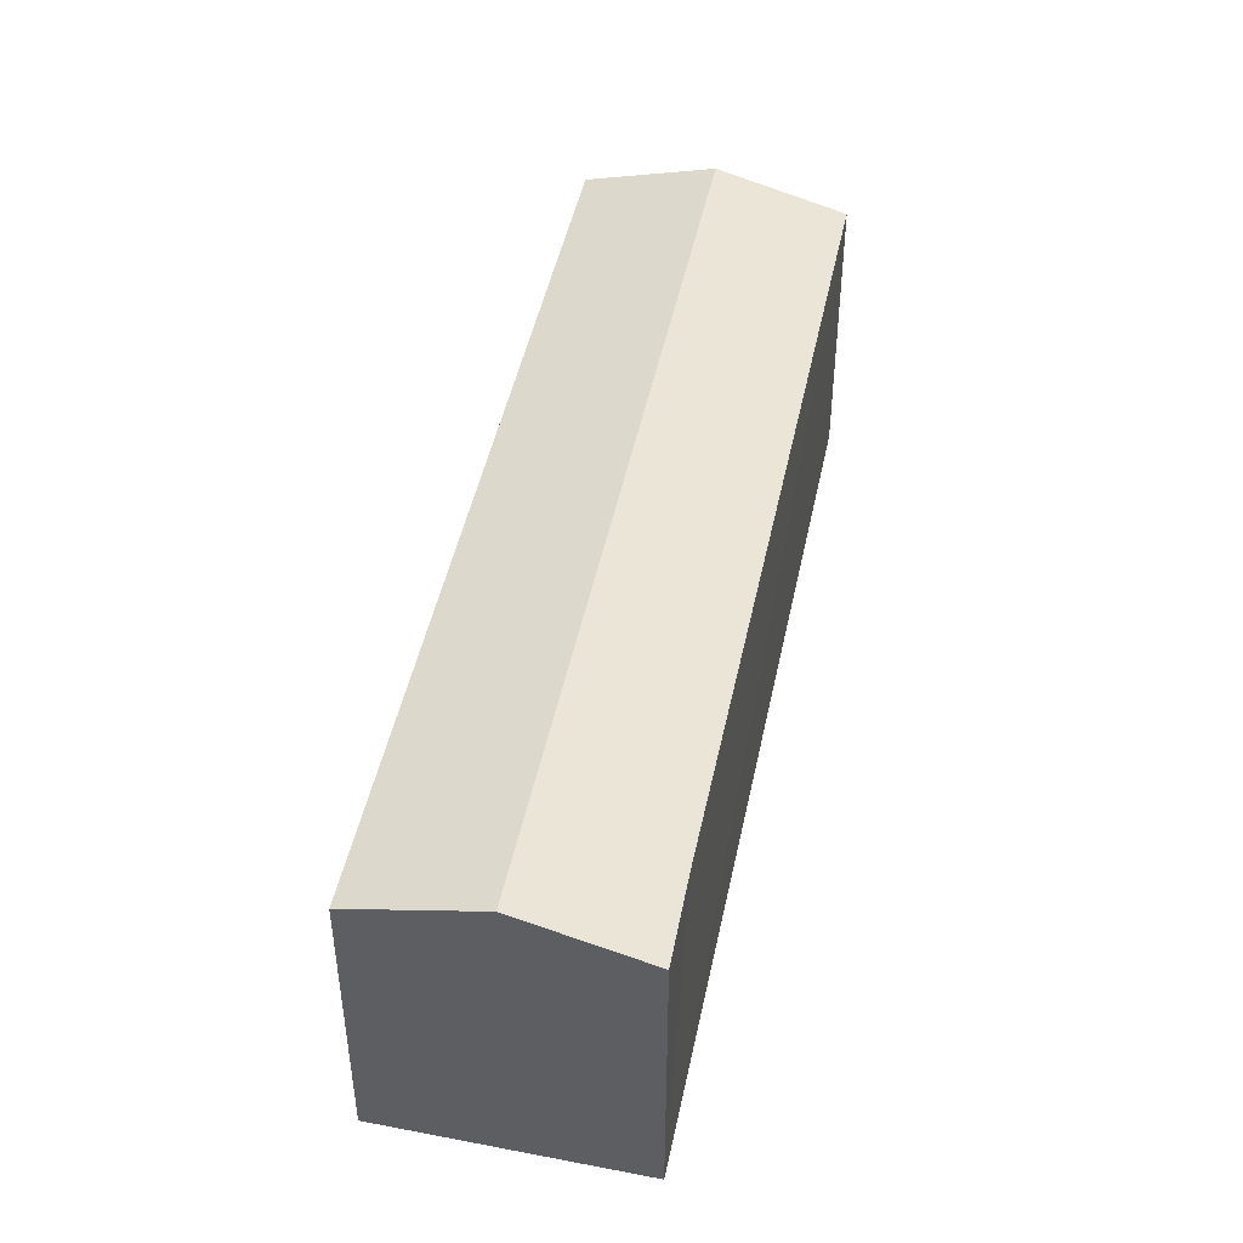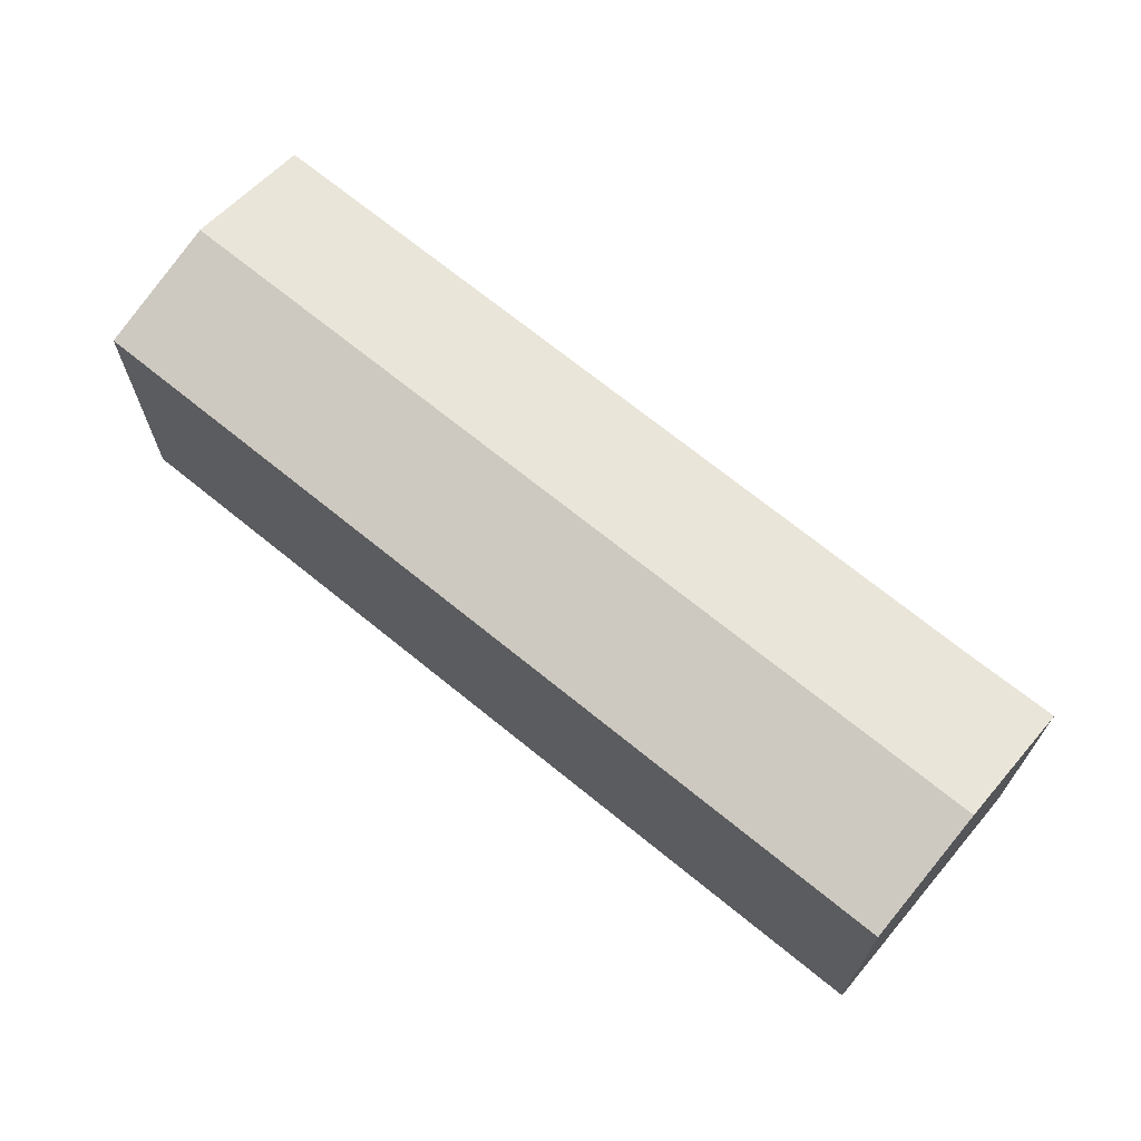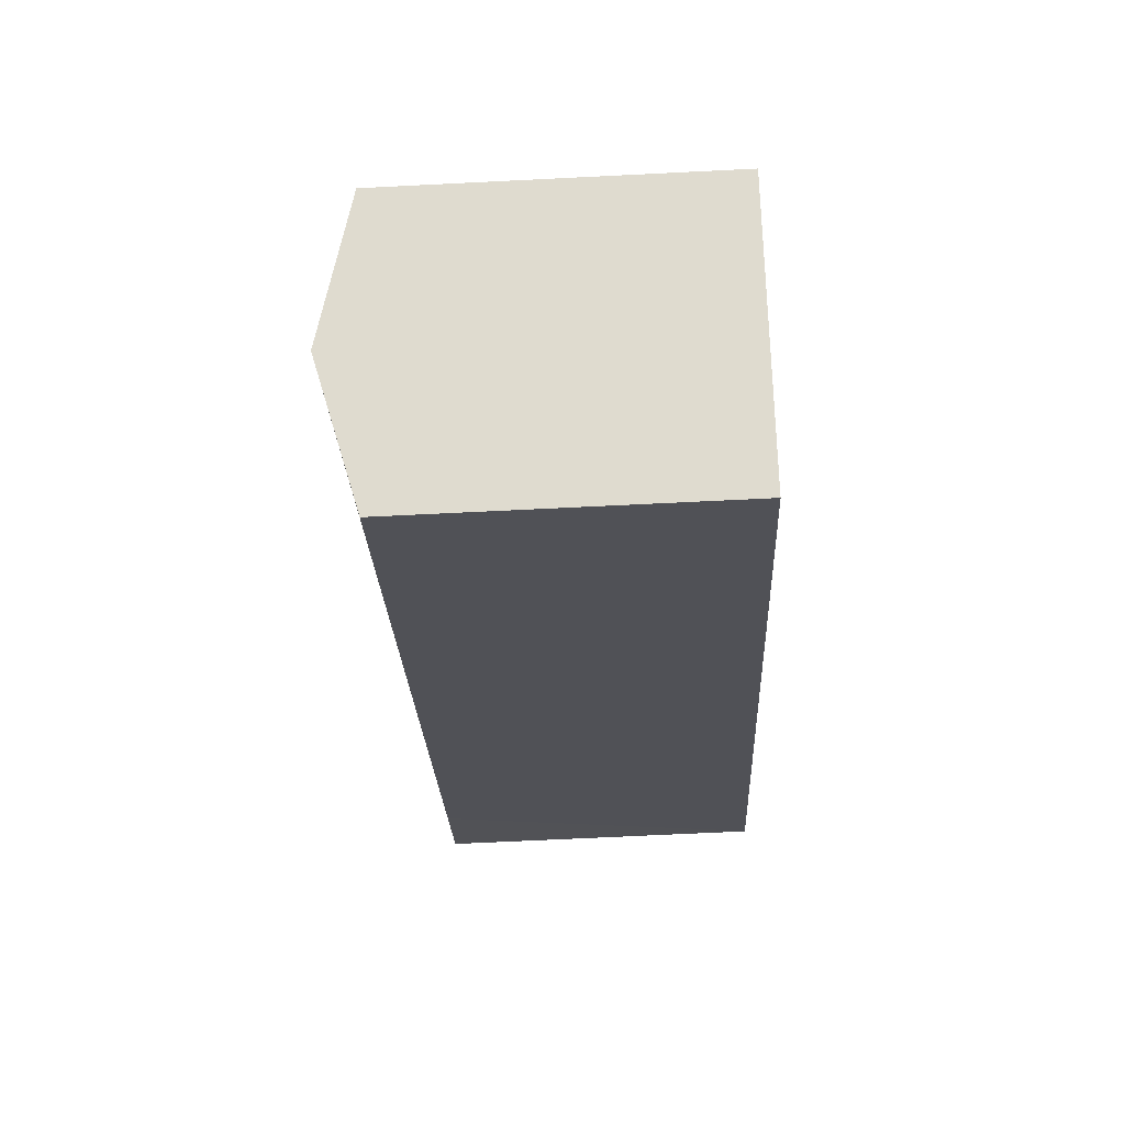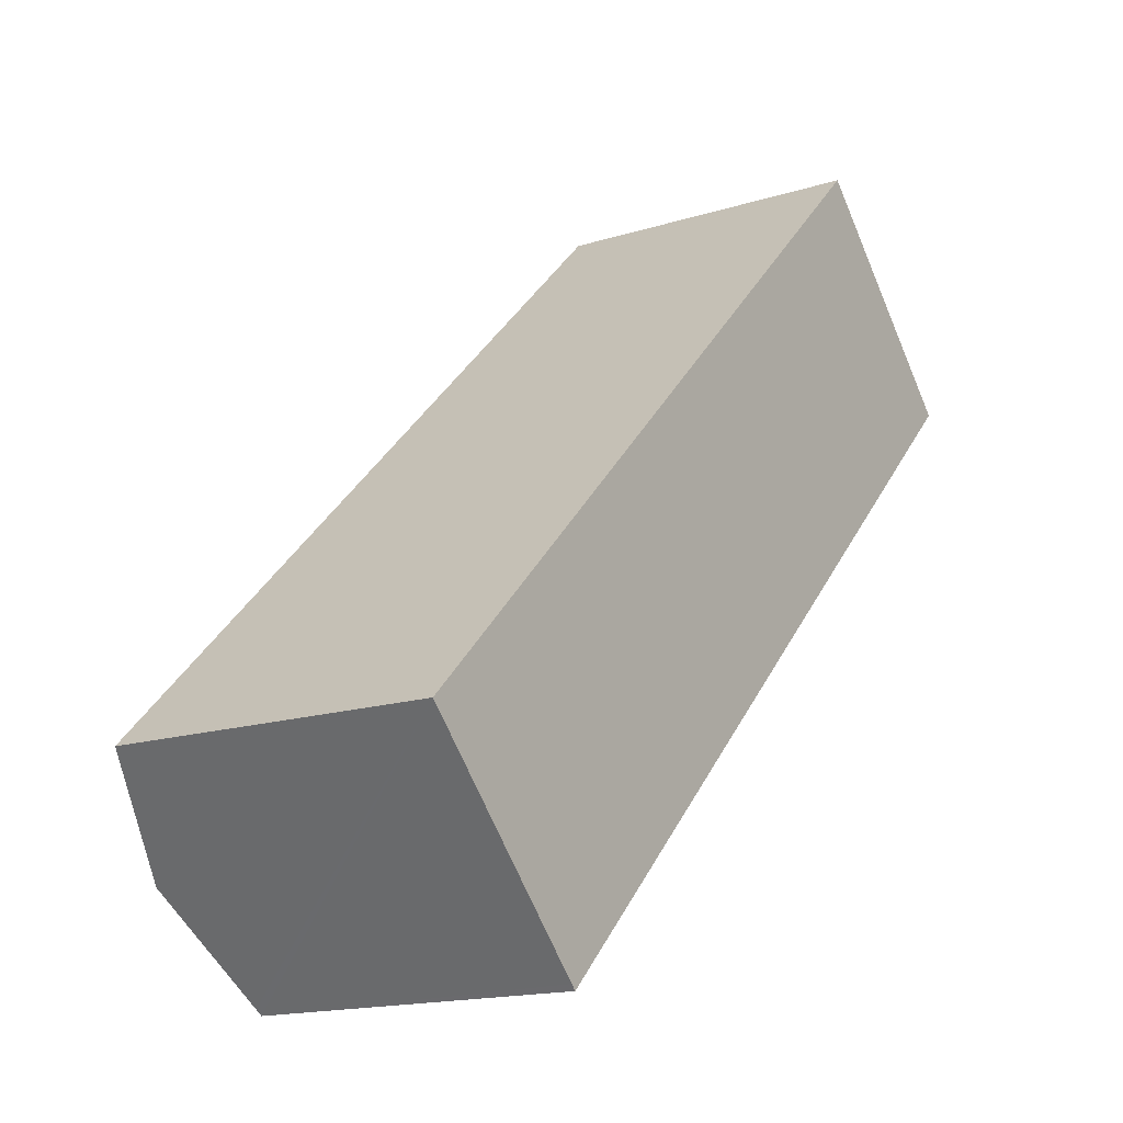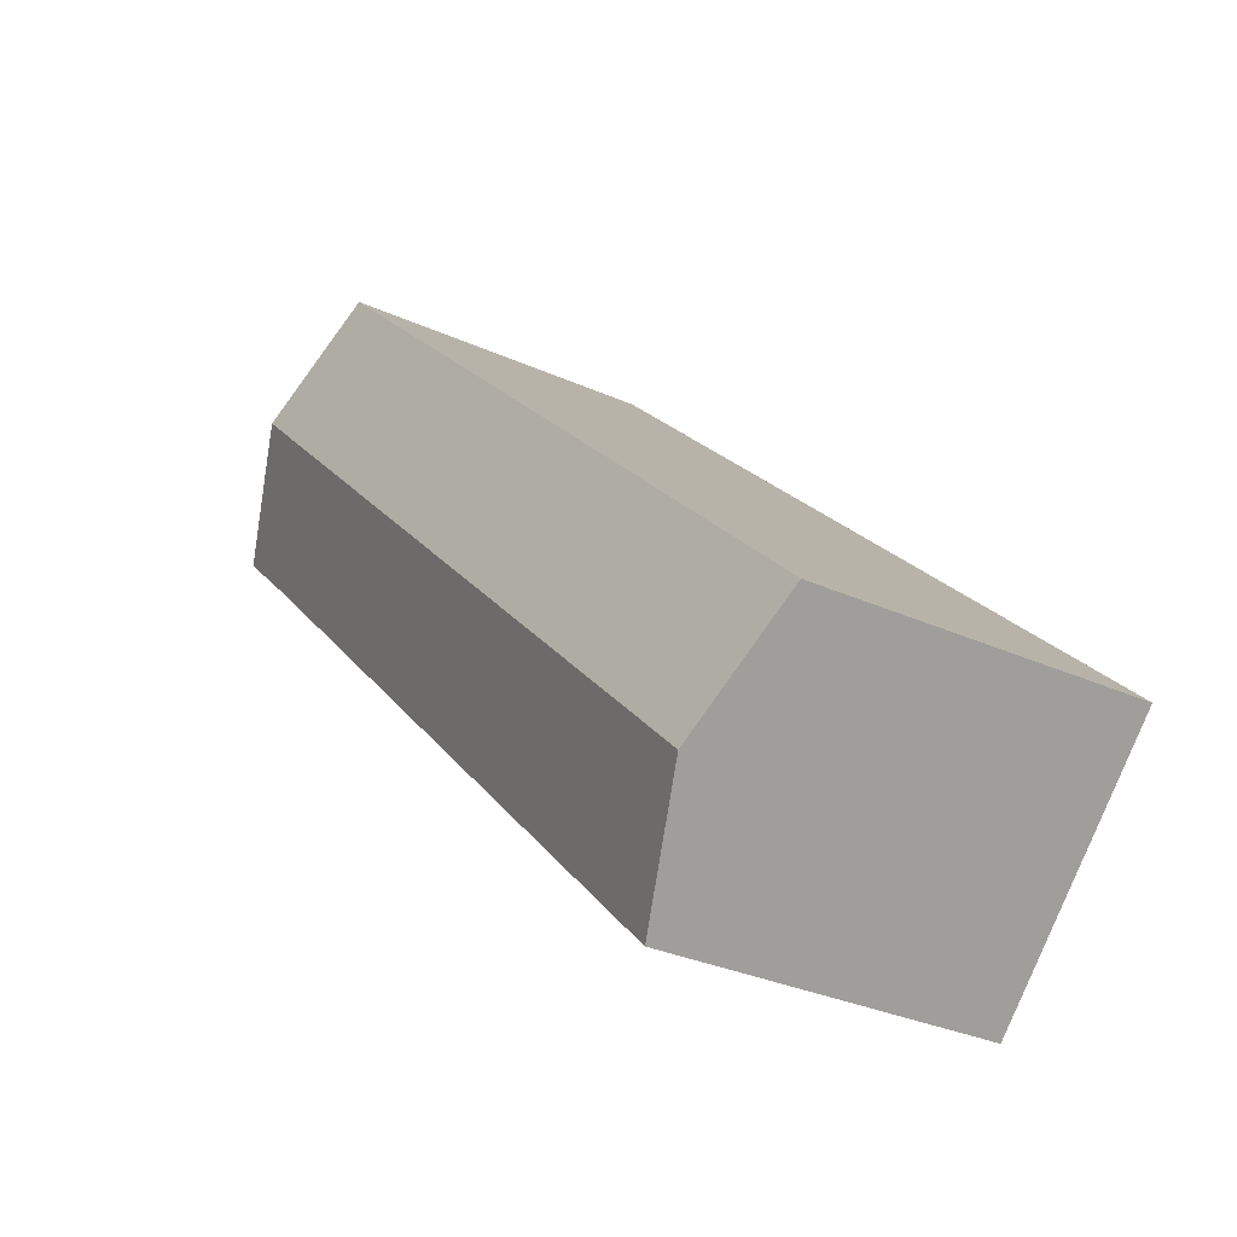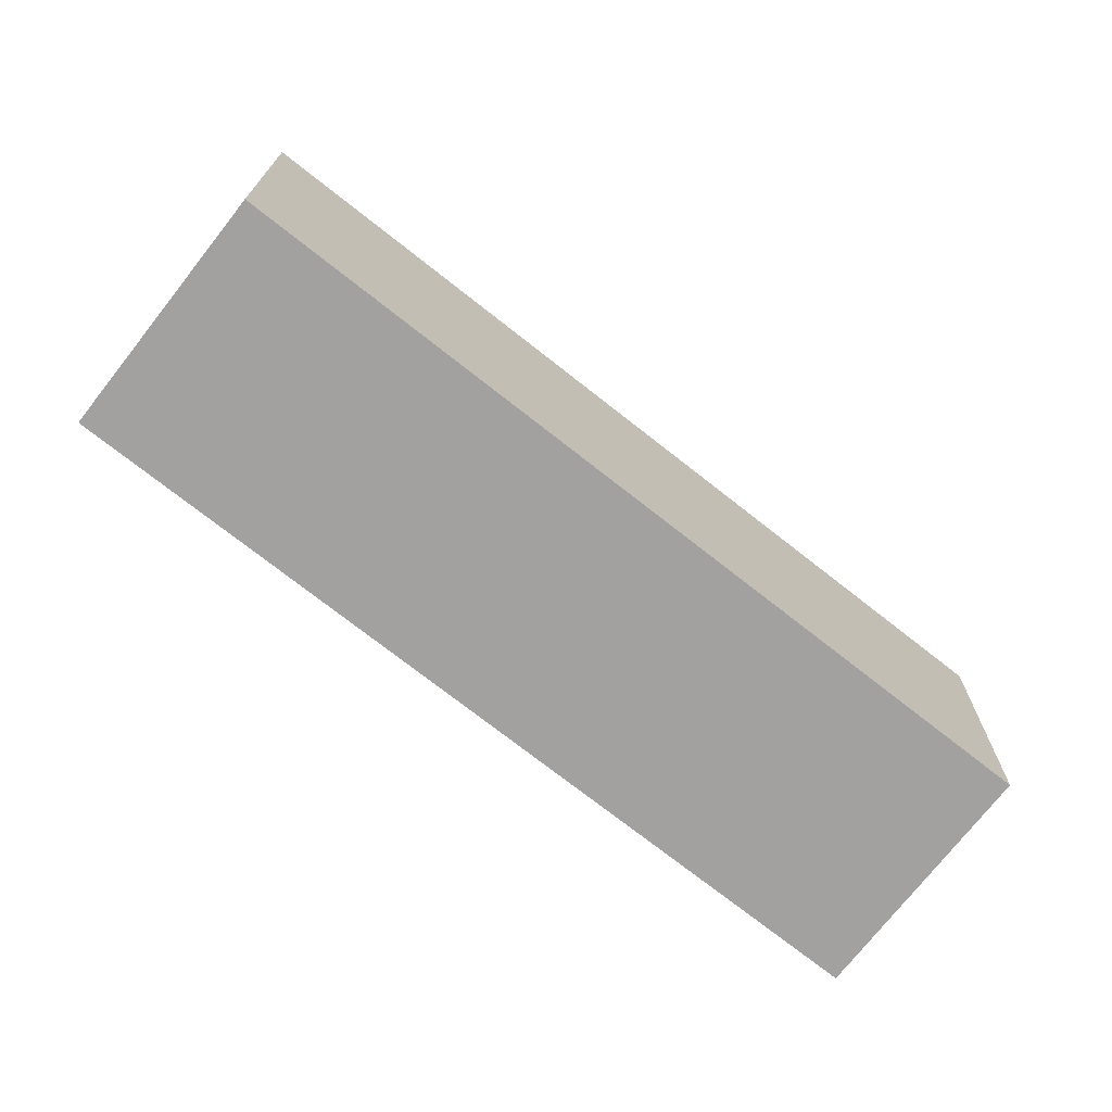
<metadata>
{"format":"obj","ext":"obj","renderer":"f3d","projection":"perspective","resolution":1024,"background":"white","views":[{"elev":47.1,"azim":57.3,"up":"+Y"},{"elev":70.2,"azim":-5.3,"up":"+Y"},{"elev":-64.9,"azim":-87.1,"up":"+Z"},{"elev":-16.1,"azim":-56.9,"up":"+Z"},{"elev":-31.2,"azim":-122.8,"up":"+Z"},{"elev":-72.2,"azim":-82.8,"up":"+Y"}]}
</metadata>
<code>
v  21.27 8.218 10.73
v  23.08 8.243 12.64
v  23.18 8.209 12.55
v  5.078 8.209 -5.141
v  4.947 8.258 -5.008
v  20.61 9.158 15.1
v  2.532 9.158 -2.563
v  0.431 8.214 0.423
v  0 8.214 5.03e-16
v  18.03 8.203 17.68
v  0 0 0
v  2.532 1.569e-16 -2.563
v  4.947 3.067e-16 -5.008
v  5.078 3.148e-16 -5.141
v  18.03 -1.082e-15 17.68
v  0.431 -2.59e-17 0.423
v  20.61 -9.249e-16 15.1
v  23.18 -7.683e-16 12.55
v  23.08 -7.74e-16 12.64
v  21.27 -6.572e-16 10.73
g defaultobject
f 1 2 3
f 2 1 4
f 2 4 5
f 2 5 6
f 6 5 7
f 8 7 9
f 7 8 6
f 6 8 10
f 7 11 9
f 11 7 5
f 11 5 4
f 11 4 12
f 12 4 13
f 13 4 14
f 11 8 9
f 8 11 10
f 10 11 15
f 15 11 16
f 15 6 10
f 6 15 2
f 2 15 3
f 3 15 17
f 3 17 18
f 18 17 19
f 18 1 3
f 1 18 4
f 4 18 14
f 14 18 20
f 16 17 15
f 17 16 11
f 17 11 12
f 17 12 19
f 19 12 13
f 19 13 20
f 19 20 18
f 20 13 14

</code>
